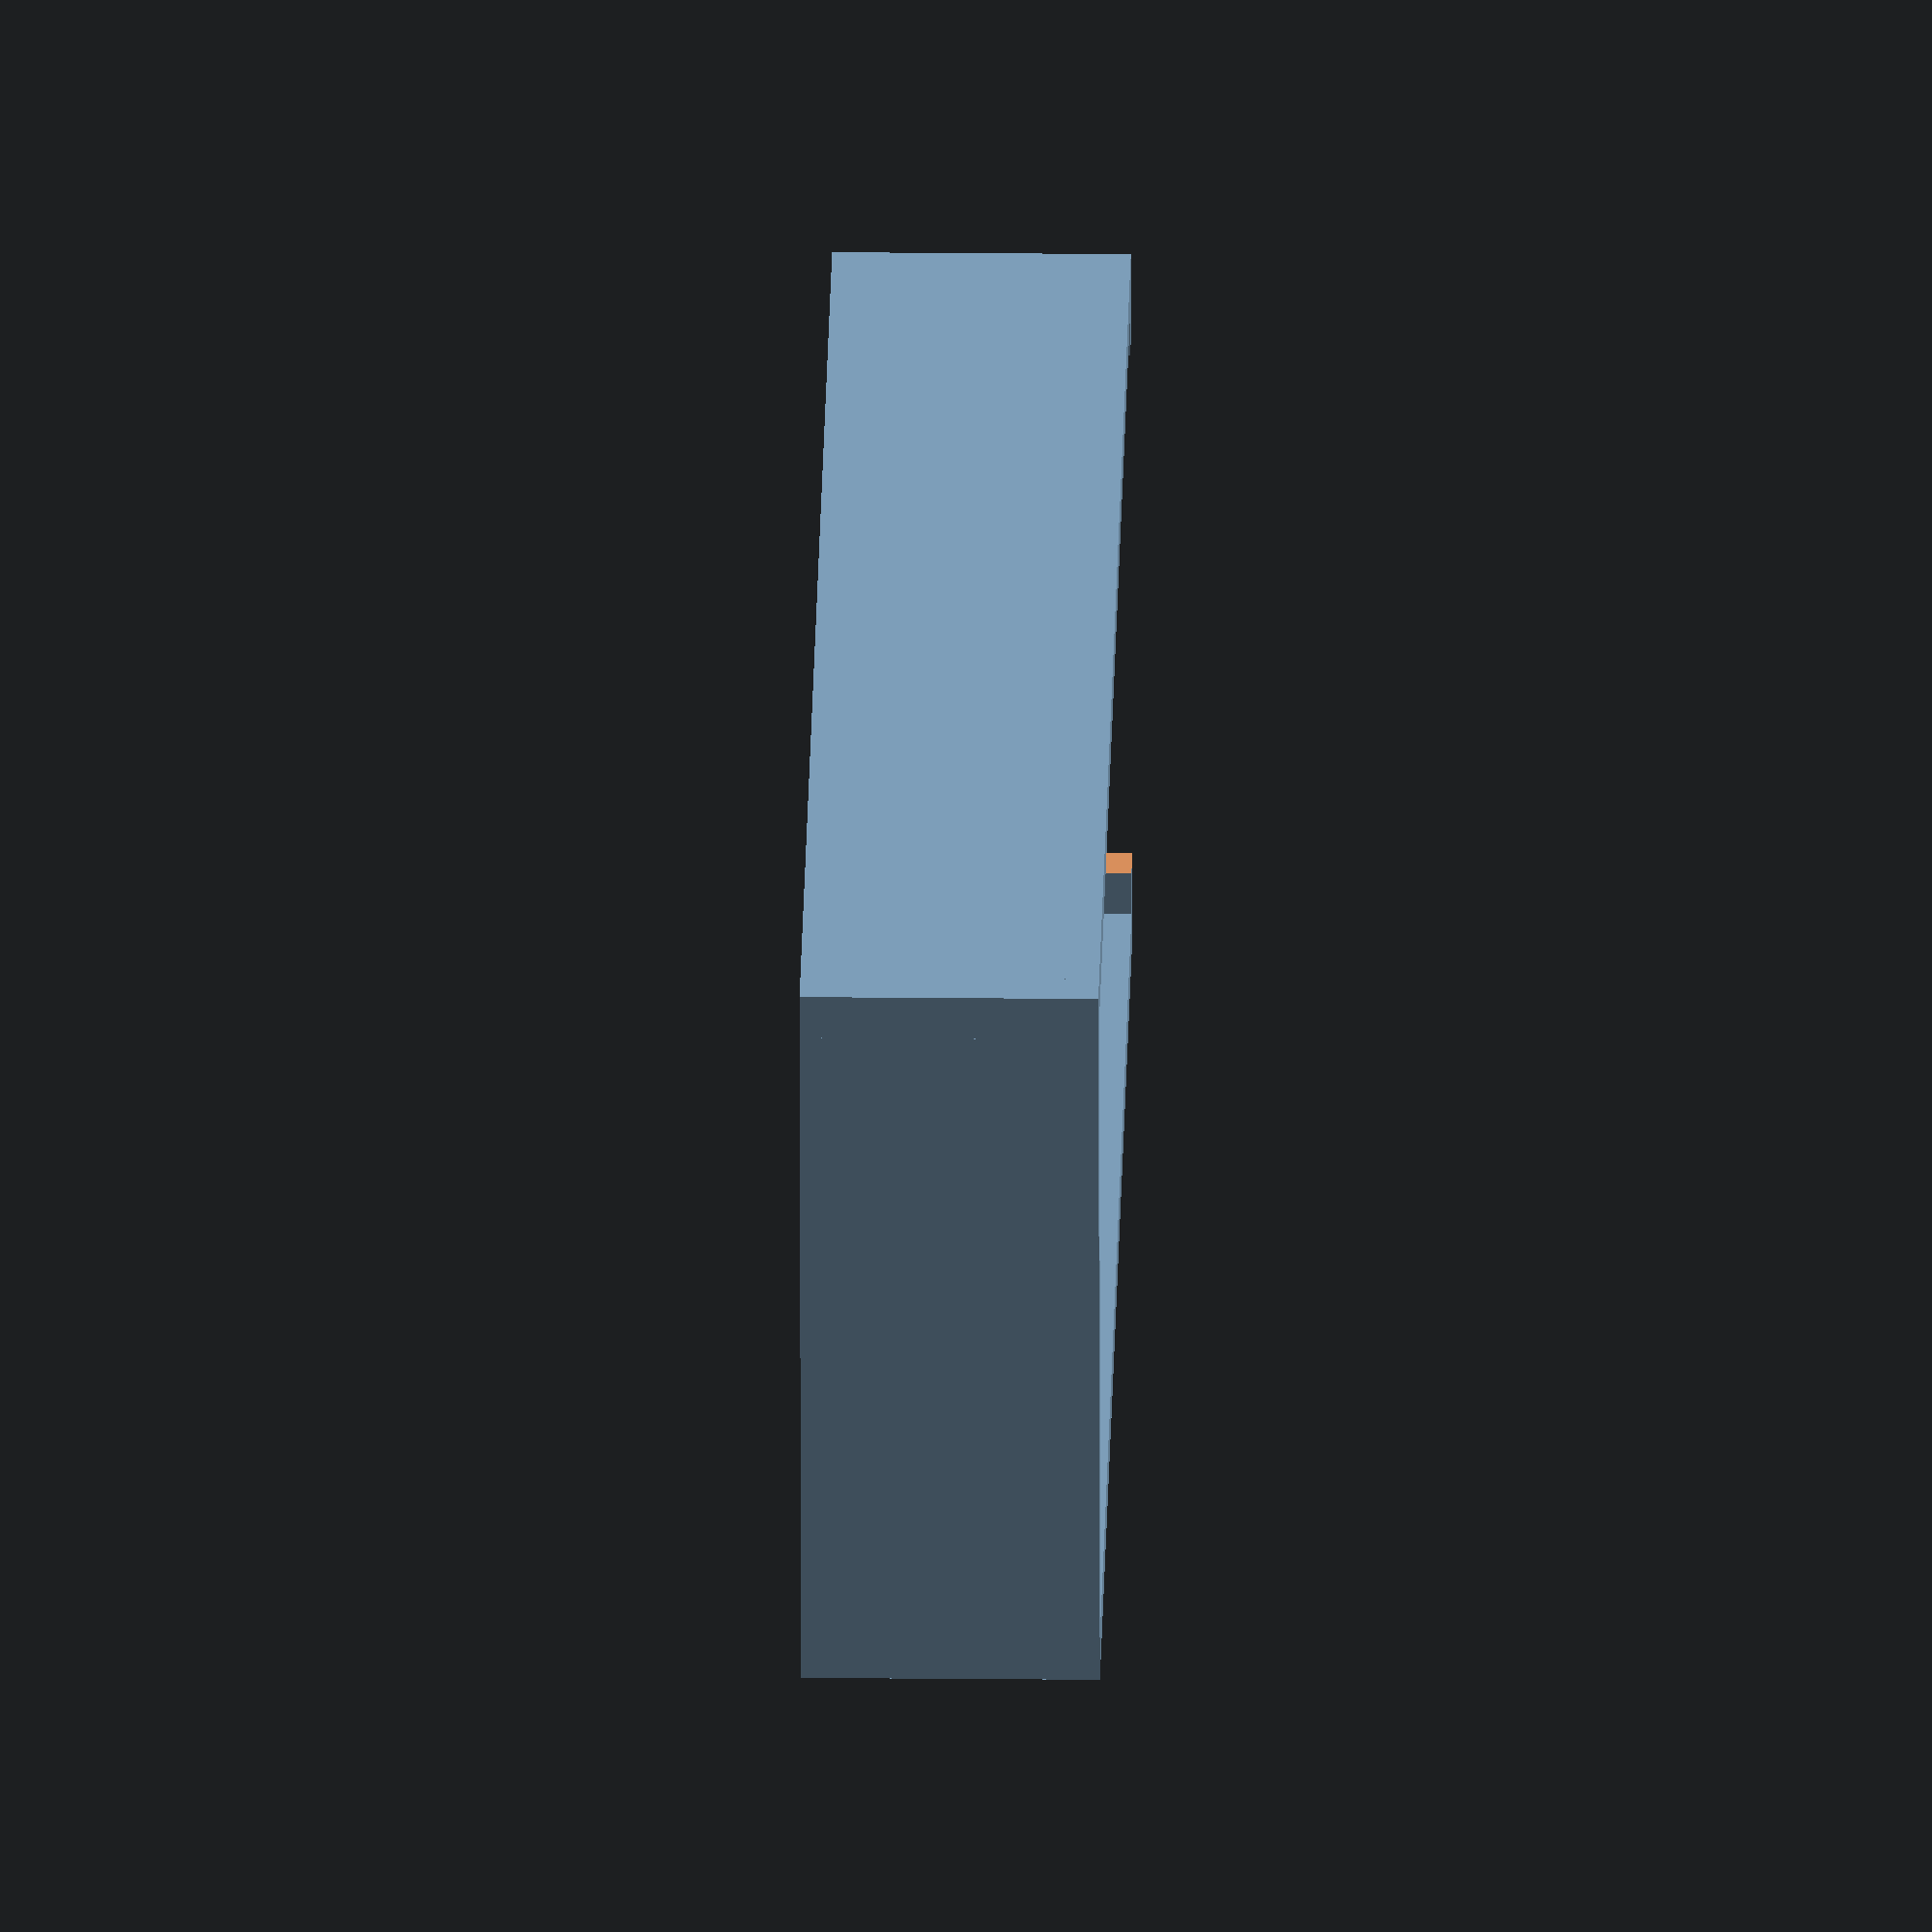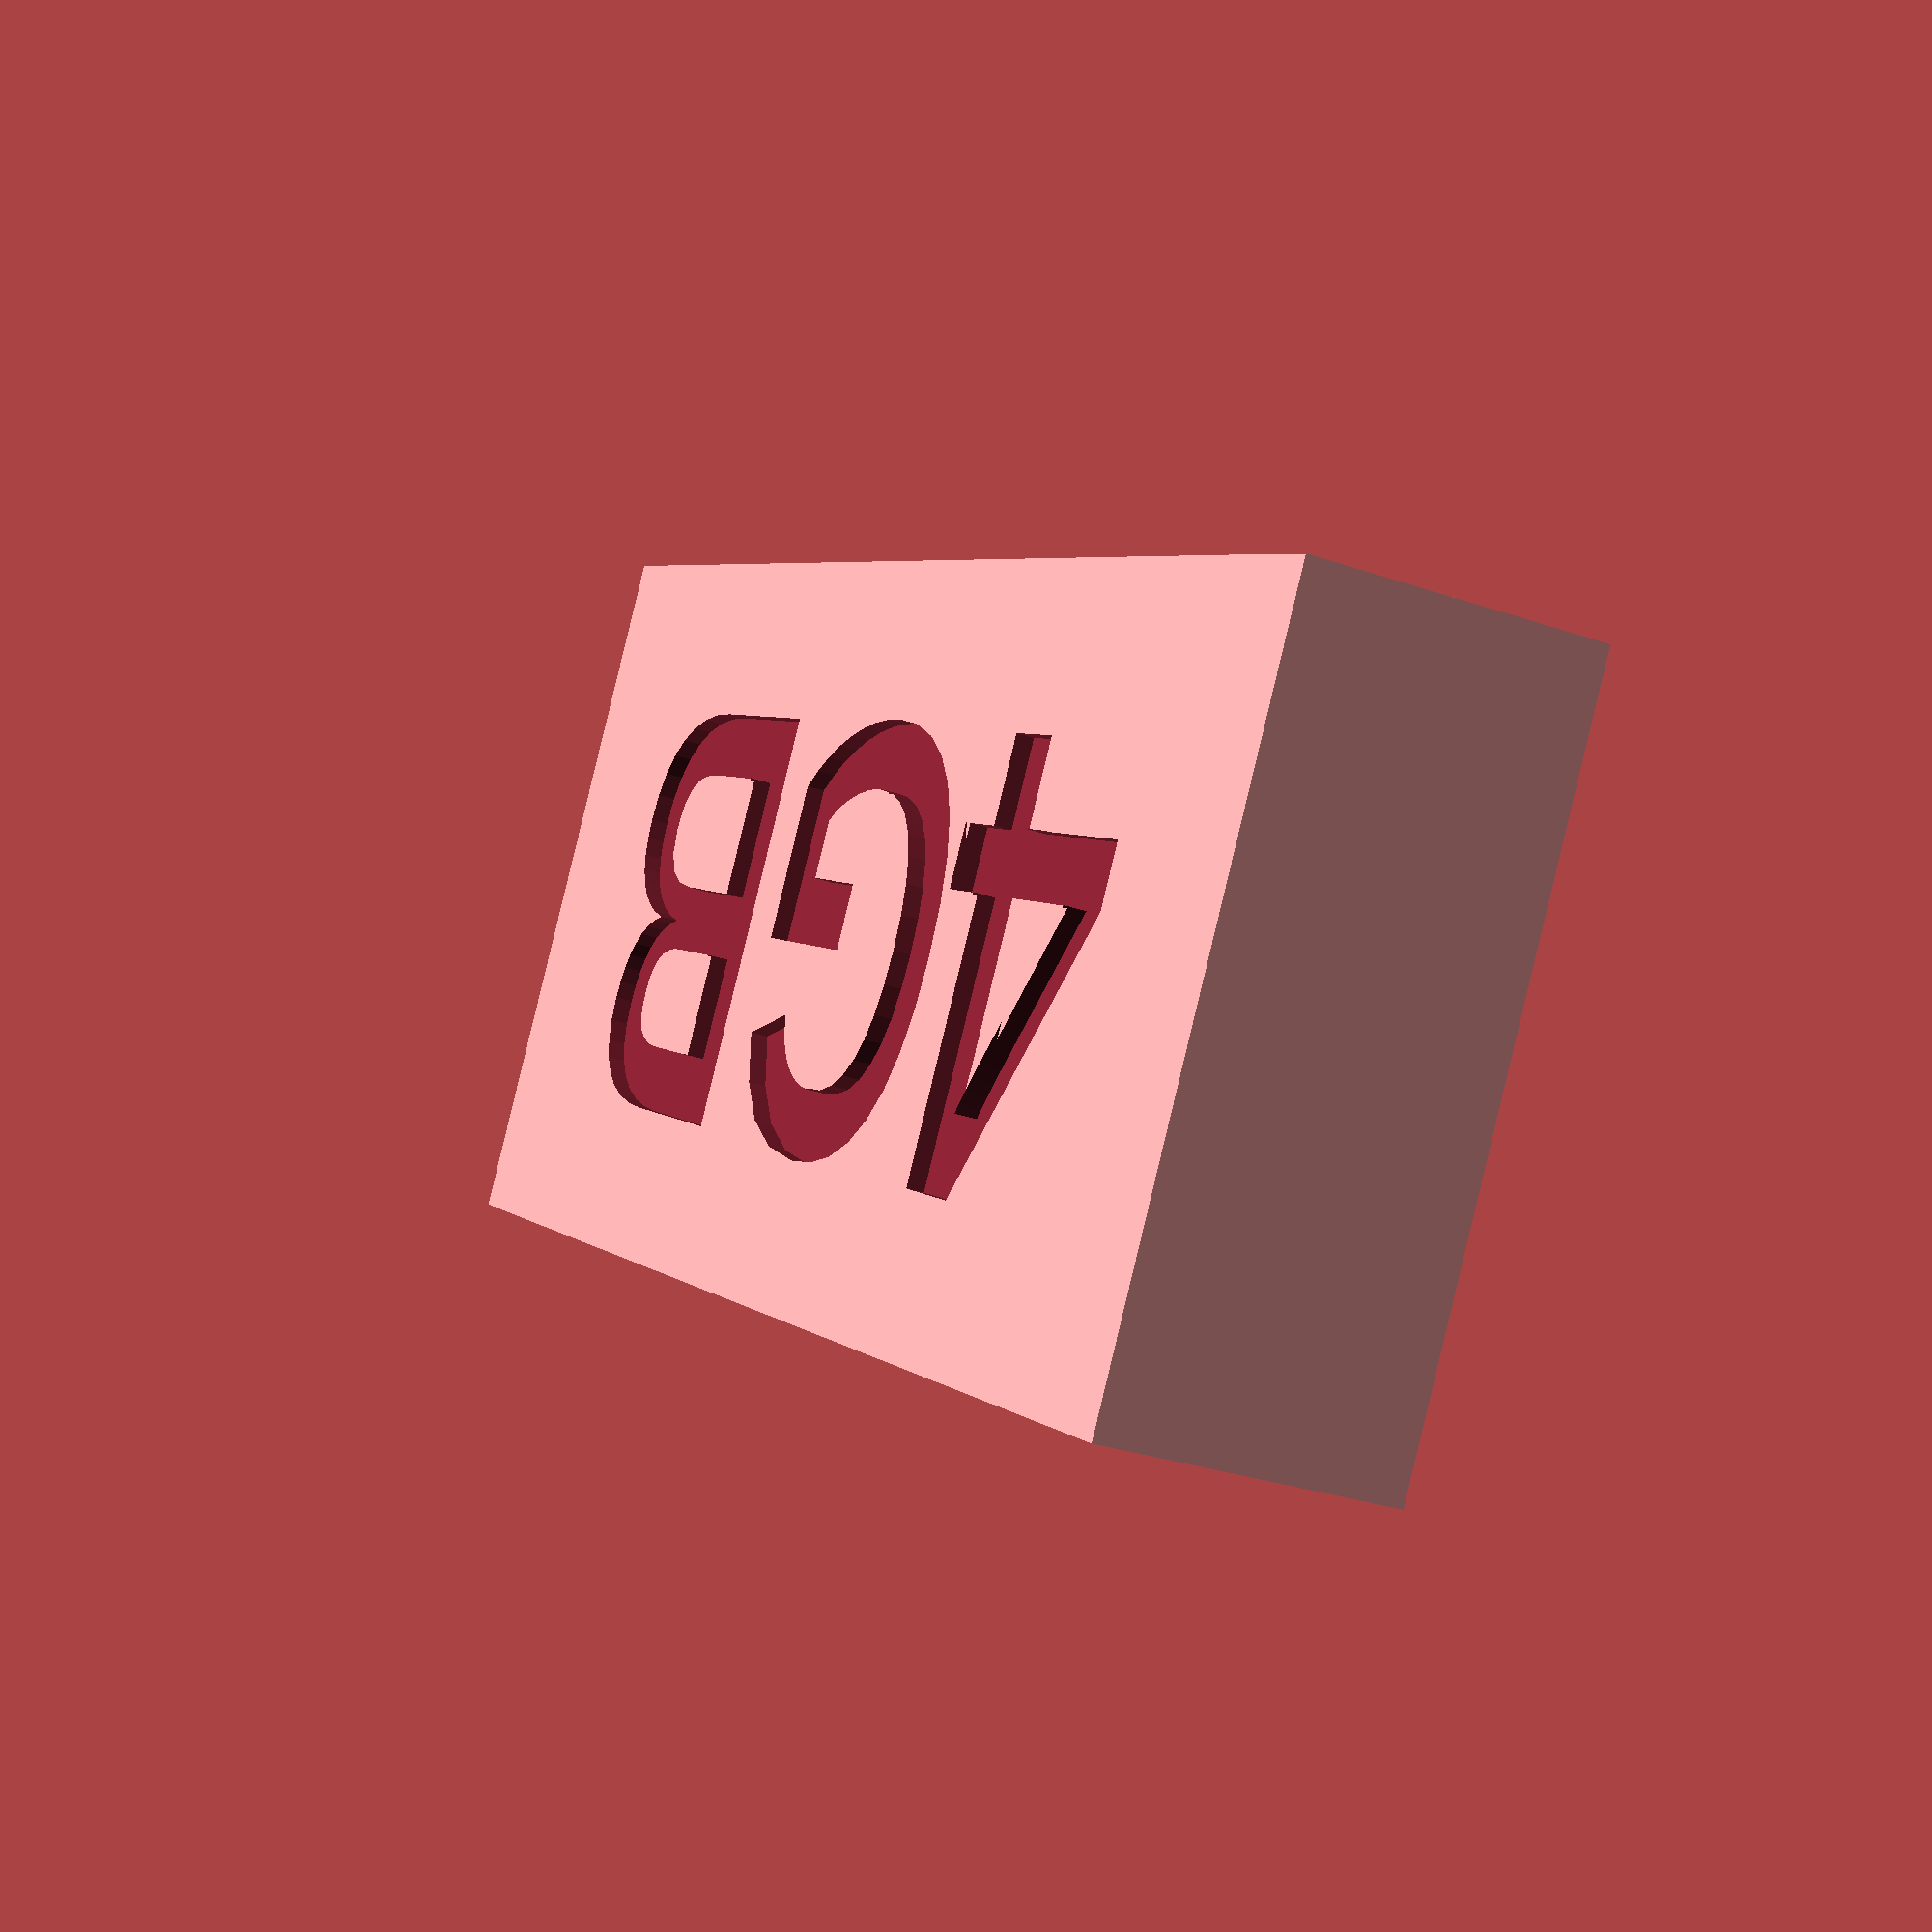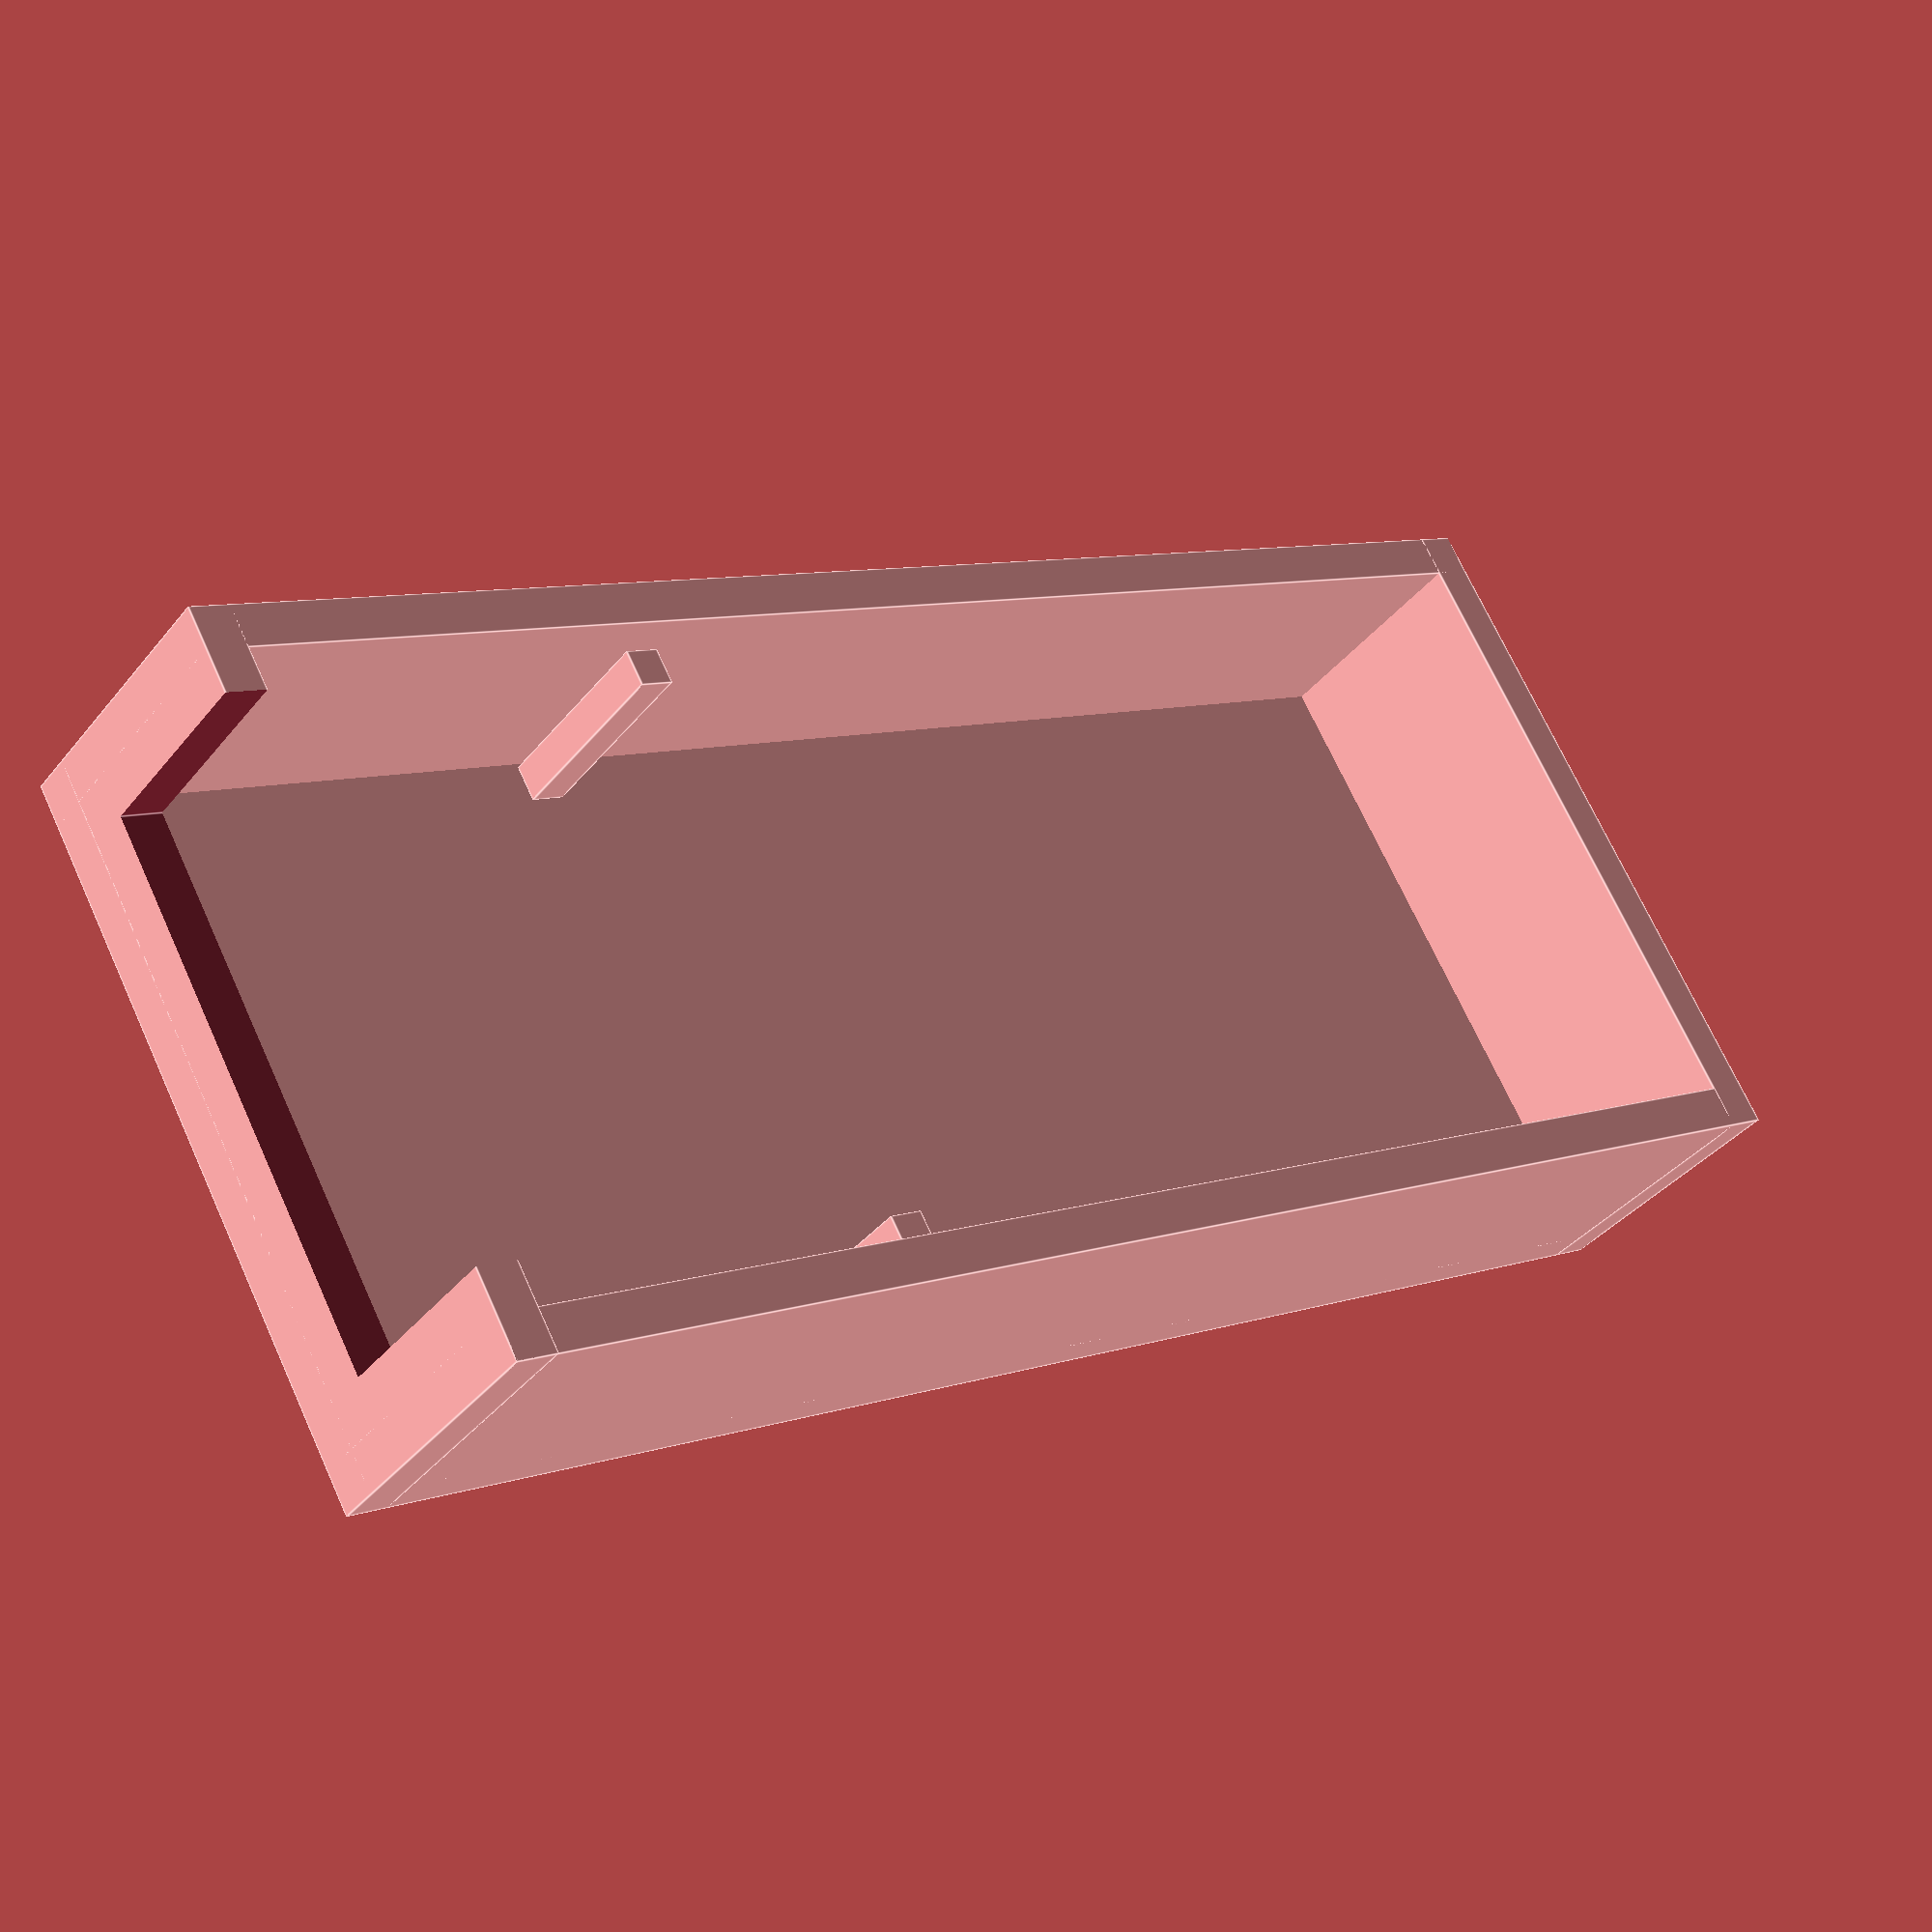
<openscad>
notchDepth = 1.2; //Depth of slots on the side of the PCB
notchWidth = 1.2; //Width of slots on the side of the PCB
portLength = 23.4; //Distance between the front of the slot to the end of the USB port
boardLength = 23.4; //Dsitance from the rear of the slot to the back of the board
boardWidth = 14.7; // Width from one side of the board to the other, you may want to add some tolerance
capacity = "4GB"; //The capacity of the drive to be written on the bottom
textSize = 10; // If you have a very large or small drive you can change the text size (default = 6)

USBLength = 12.2; // The required length of protruding port (should remain constant)
USBHeight = 4.6; // The height of a USB port (should remain constant)
USBWidth = 12.7; // The width of a USB port (should remain constant)

unitLength = boardLength+notchWidth+(portLength-USBLength)+2;
difference(){
    translate([0, 0, -0.5])
        cube([boardWidth+2, unitLength,1], center=true);
    translate([0,0,-0.6])
        rotate([180,0,90])
            linear_extrude(height = 0.5)
                text(text = capacity, font = "Liberation Sans:style=Bold", size = textSize, valign = "center", halign = "center");
}
translate([0, (unitLength-1)/-2, ((USBHeight+2)/2)-1])
    cube([boardWidth+2, 1, USBHeight+2], center=true);
difference(){
    translate([0, (unitLength-1)/2, ((USBHeight+2)/2)-1])
        cube([boardWidth+2, 1, USBHeight+2], center=true);
    translate([0, (unitLength-1)/2, ((USBHeight+2)/2)+0.1])
        cube([USBWidth, 1.1, USBHeight+0.1], center=true);
}
translate([(boardWidth/2)+0.5, 0, ((USBHeight+2)/2)-1])
    cube([1, unitLength, USBHeight+2],center = true);
translate([-(boardWidth/2)-0.5, 0, ((USBHeight+2)/2)-1])
    cube([1, unitLength, USBHeight+2],center = true);
translate([(boardWidth/2)-0.5, ((unitLength-1)/2)-(portLength-USBLength), ((USBHeight)/2)])
    cube([notchDepth-(notchDepth*0.3), notchWidth-(notchWidth*0.3), USBHeight], center = true);
translate([(boardWidth/-2)+0.5, ((unitLength-1)/2)-(portLength-USBLength), ((USBHeight)/2)])
    cube([notchDepth-(notchDepth*0.3), notchWidth-(notchWidth*0.3), USBHeight], center = true);
</openscad>
<views>
elev=340.7 azim=83.5 roll=271.1 proj=o view=wireframe
elev=30.3 azim=58.3 roll=243.4 proj=p view=wireframe
elev=37.8 azim=240.1 roll=325.9 proj=p view=edges
</views>
